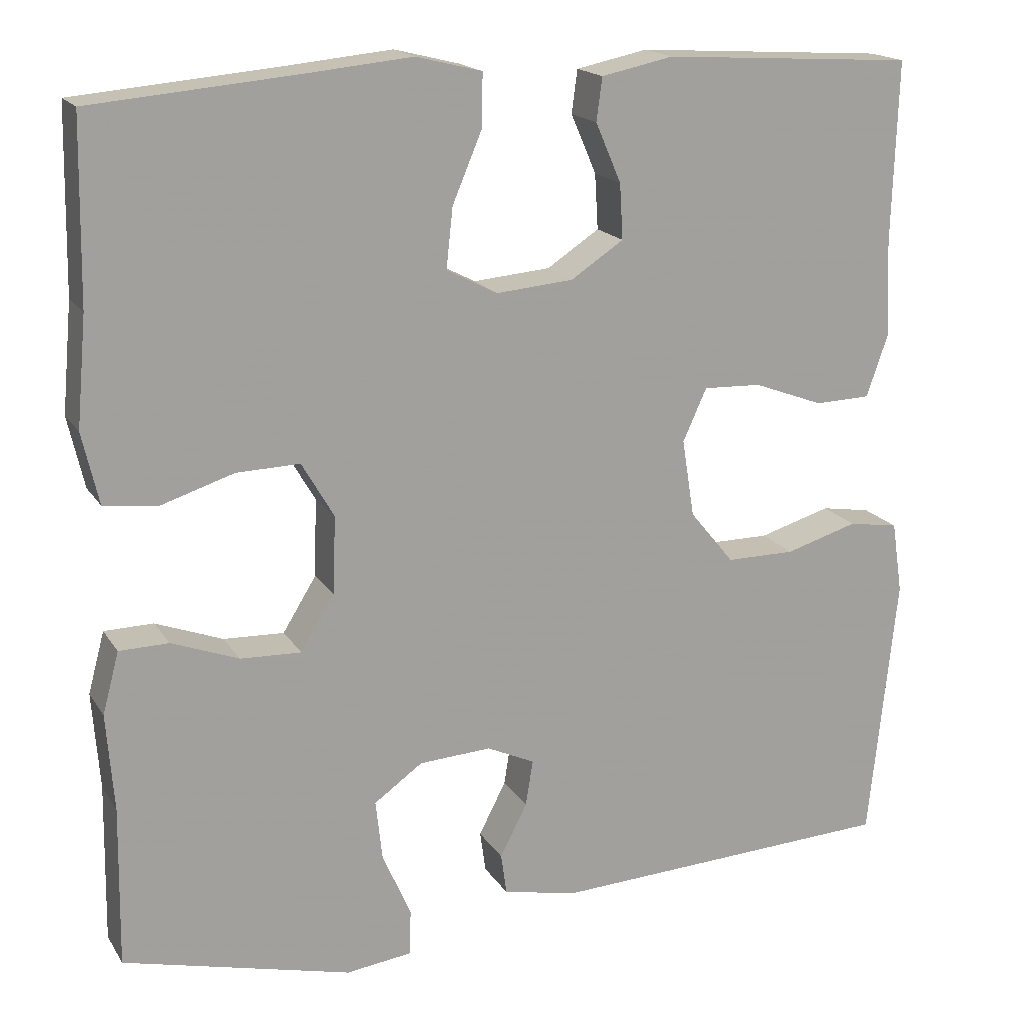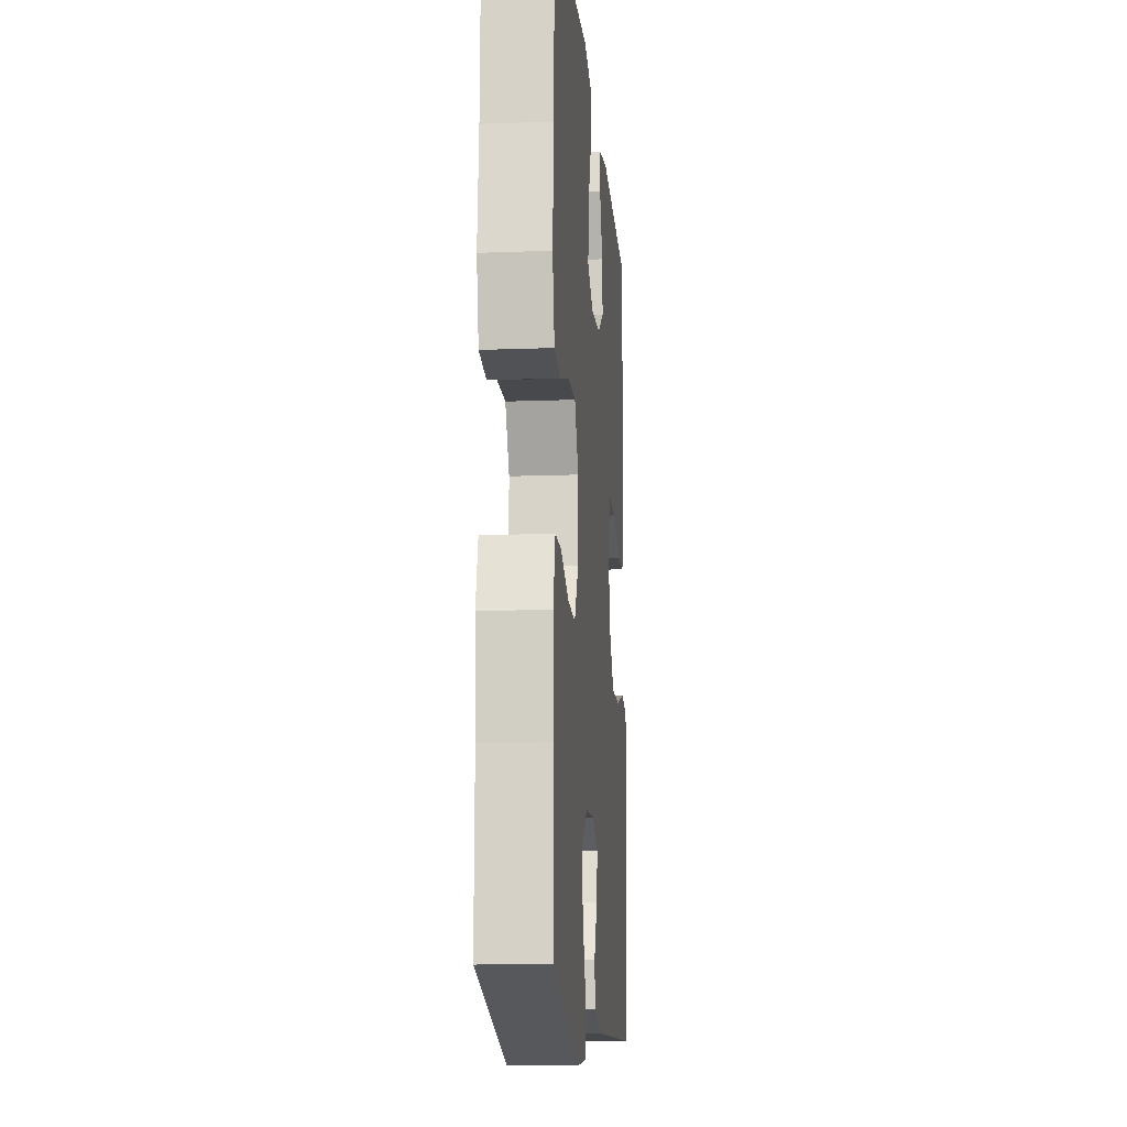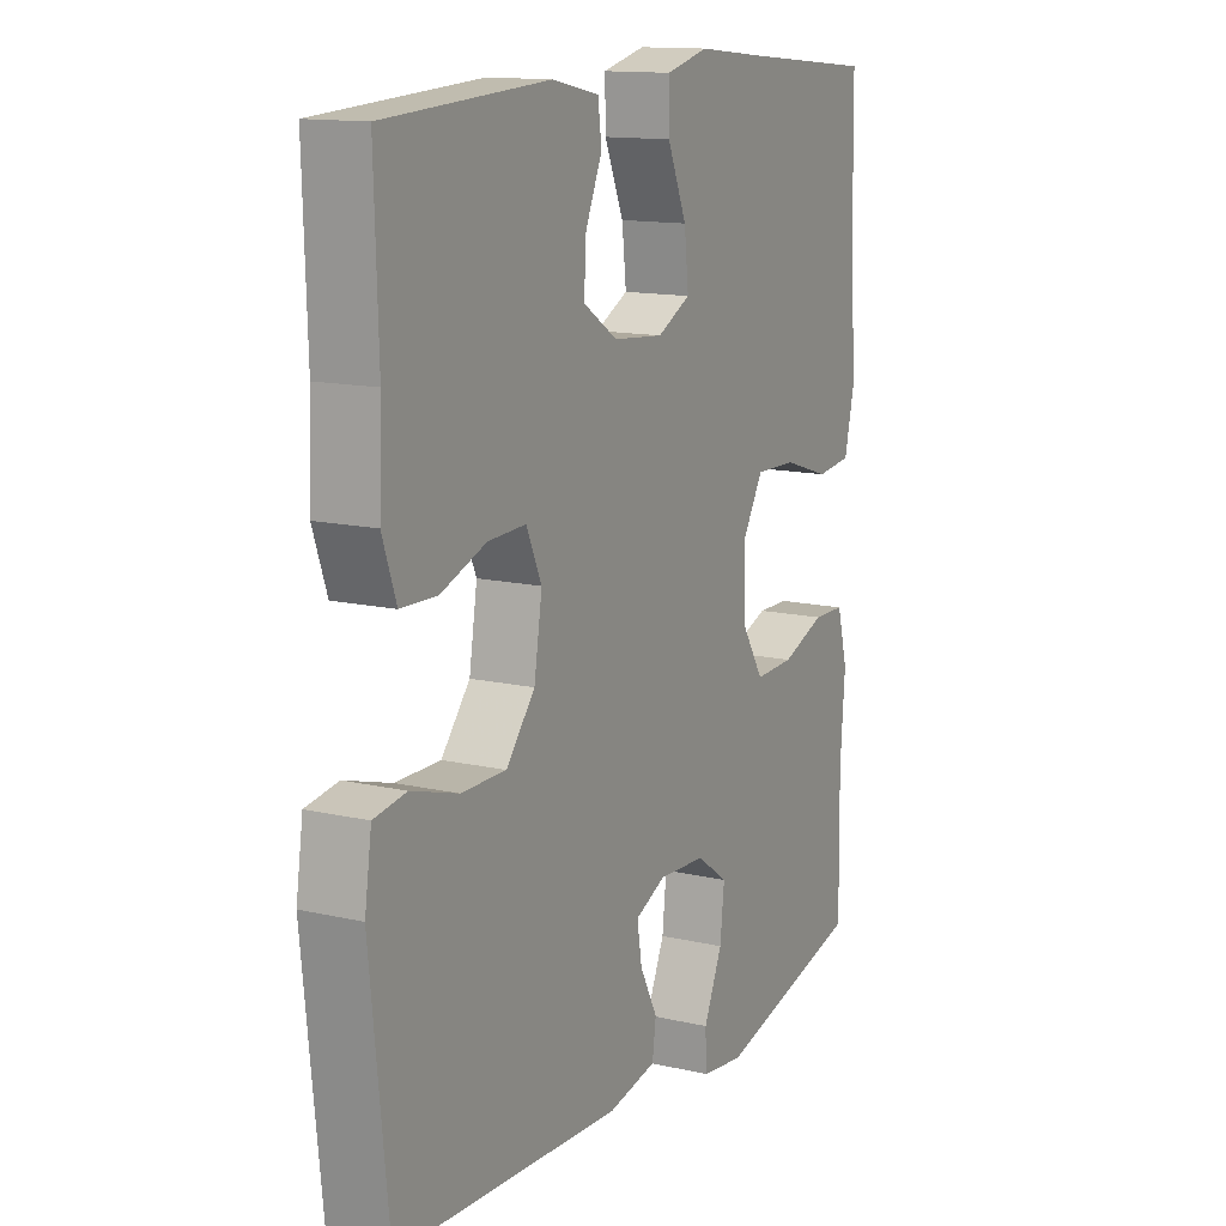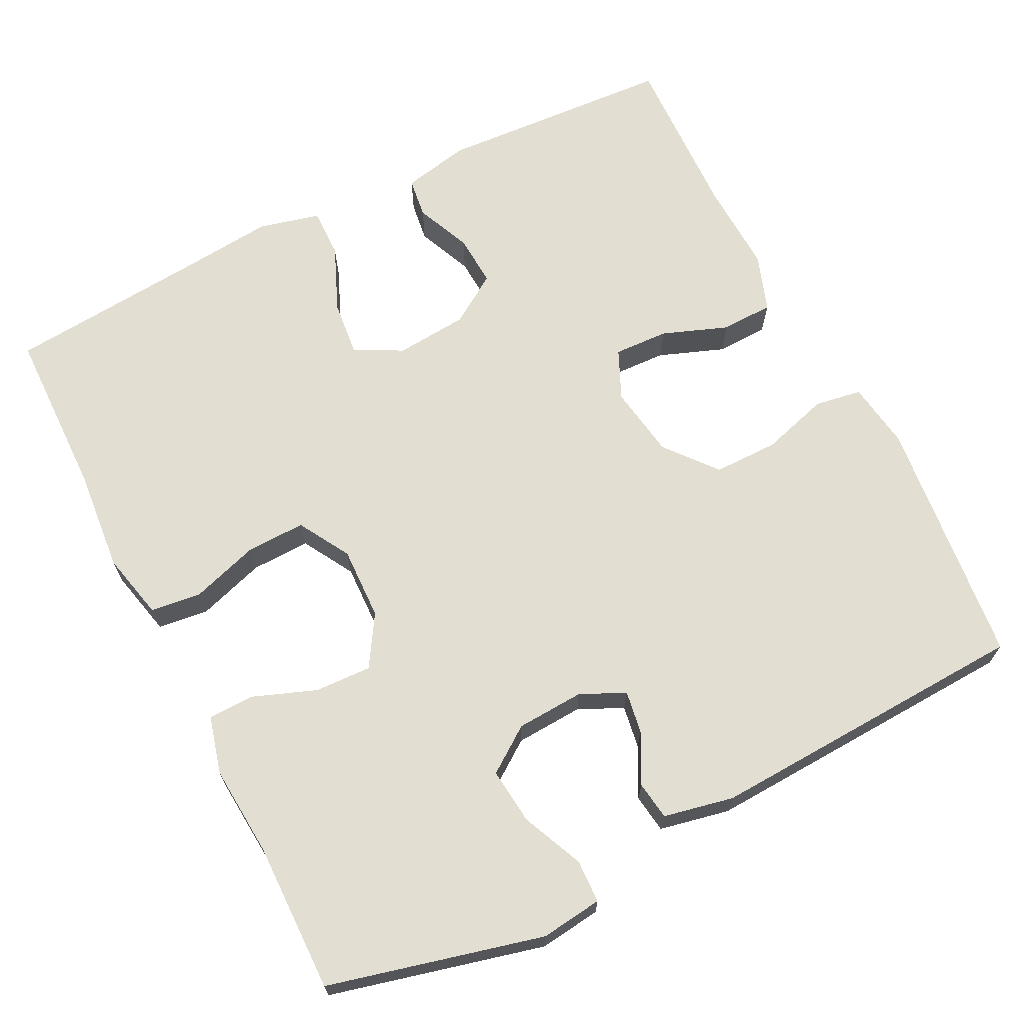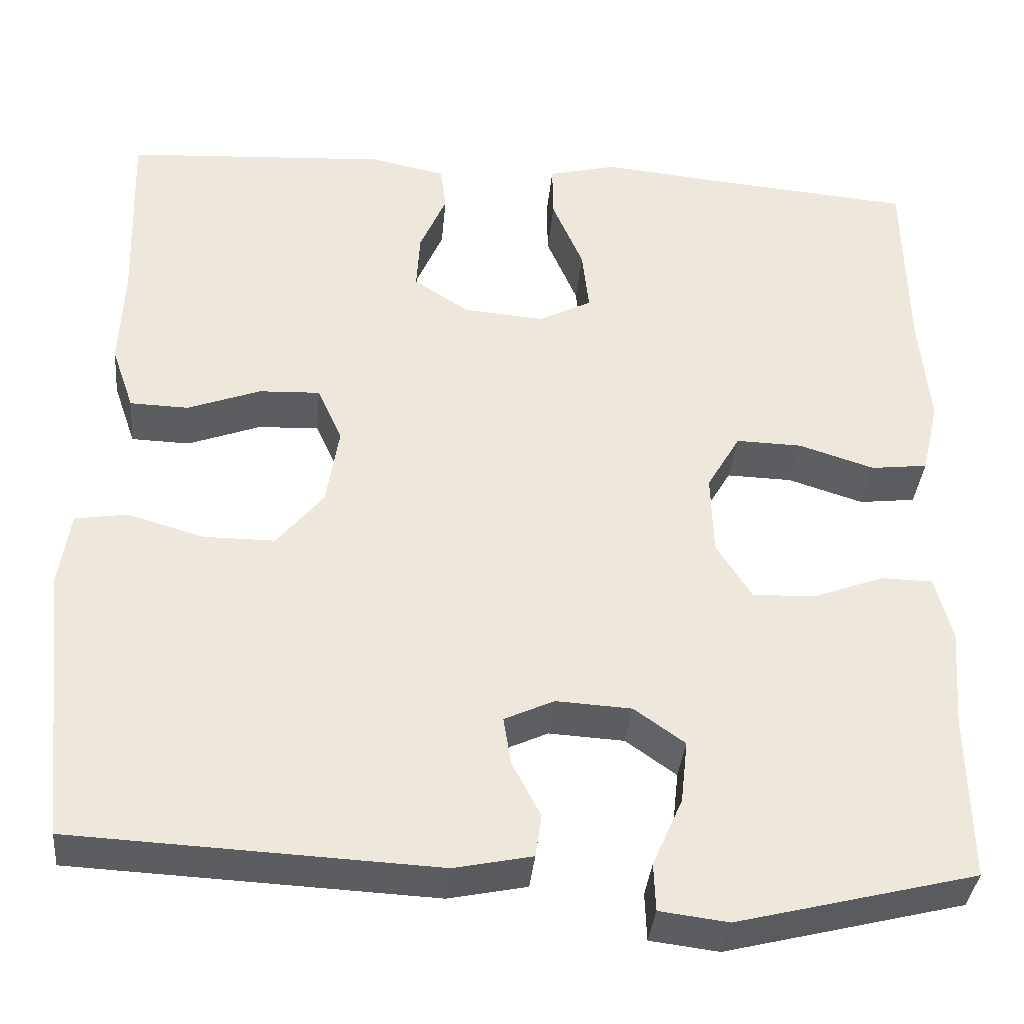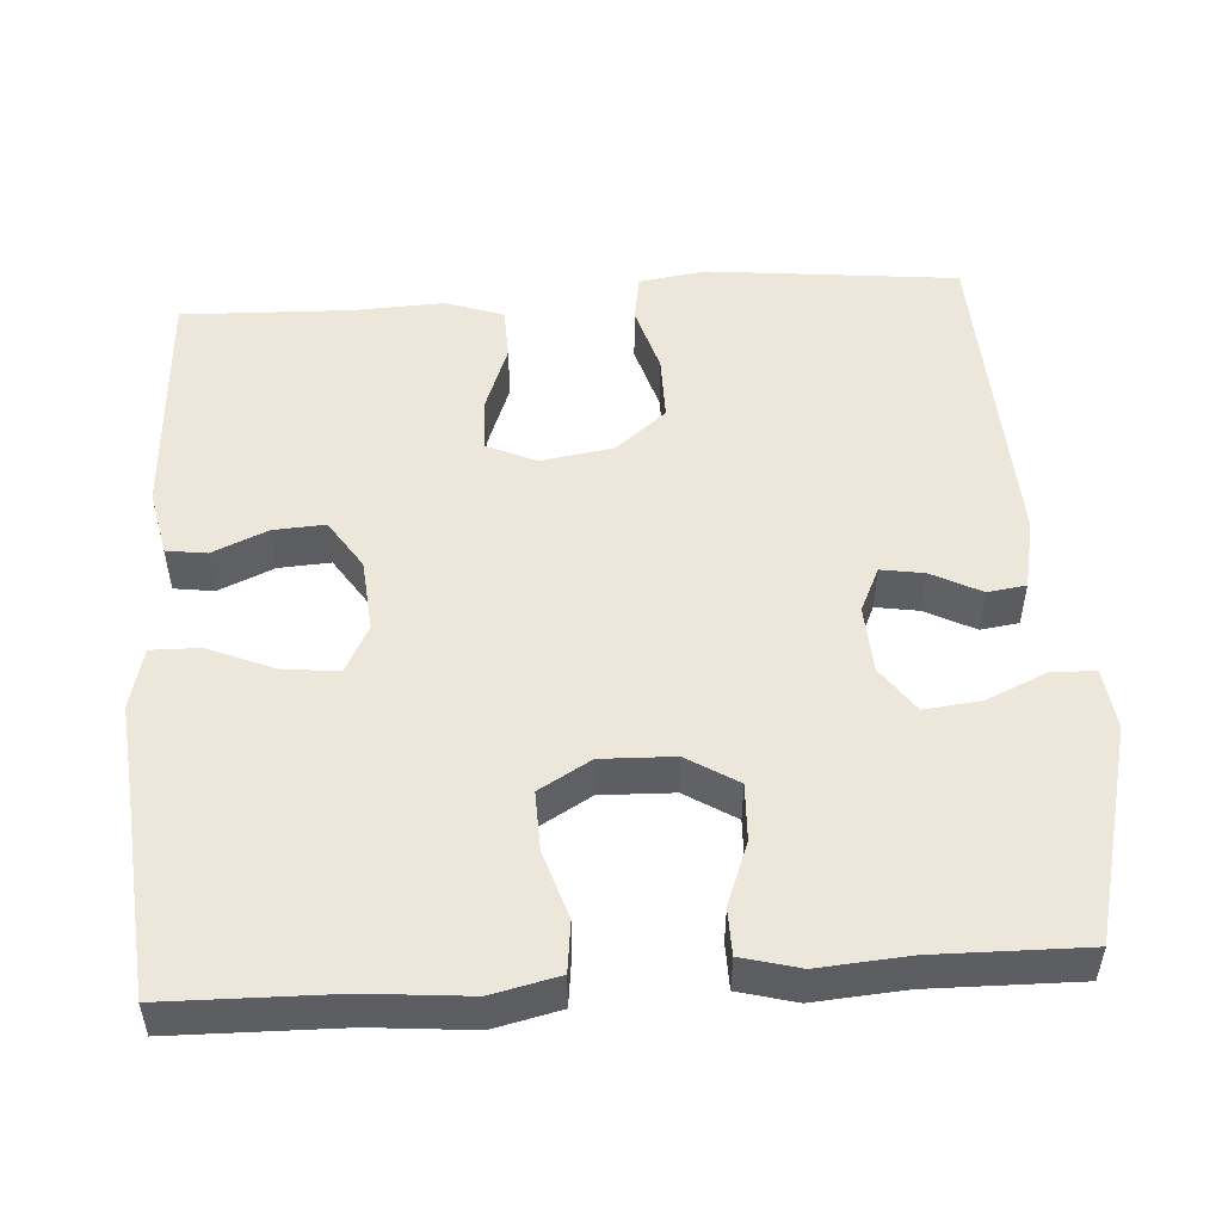
<metadata>
{"format":"obj","ext":"obj","renderer":"f3d","projection":"perspective","resolution":1024,"background":"white","views":[{"elev":17.6,"azim":157.5,"up":"+Z"},{"elev":-13.8,"azim":94.9,"up":"+Z"},{"elev":13.4,"azim":-62.4,"up":"+Z"},{"elev":68.0,"azim":153.2,"up":"+Y"},{"elev":-36.4,"azim":-5.3,"up":"+Z"},{"elev":51.2,"azim":86.2,"up":"+Y"}]}
</metadata>
<code>
v 0.5 0.07 -0.5
v 0.222 0.07 -0.57
v 0.142 0.07 -0.56
v 0.14 0.07 -0.504
v 0.175 0.07 -0.424
v 0.183 0.07 -0.351
v 0.124 0.07 -0.309
v 0.036 0.07 -0.304
v -0.022 0.07 -0.331
v -0.013 0.07 -0.387
v 0.02 0.07 -0.451
v 0.013 0.07 -0.501
v -0.078 0.07 -0.52
v -0.5 0.07 -0.5
v -0.534 0.07 -0.175
v -0.521 0.07 -0.088
v -0.46 0.07 -0.078
v -0.372 0.07 -0.104
v -0.288 0.07 -0.104
v -0.234 0.07 -0.038
v -0.219 0.07 0.056
v -0.248 0.07 0.12
v -0.319 0.07 0.117
v -0.404 0.07 0.085
v -0.472 0.07 0.087
v -0.498 0.07 0.162
v -0.493 0.07 0.281
v -0.5 0.07 0.5
v -0.193 0.07 0.519
v -0.106 0.07 0.501
v -0.099 0.07 0.449
v -0.13 0.07 0.377
v -0.134 0.07 0.31
v -0.07 0.07 0.268
v 0.024 0.07 0.26
v 0.086 0.07 0.292
v 0.078 0.07 0.365
v 0.042 0.07 0.45
v 0.041 0.07 0.514
v 0.121 0.07 0.534
v 0.246 0.07 0.522
v 0.5 0.07 0.5
v 0.504 0.07 0.28
v 0.516 0.07 0.148
v 0.496 0.07 0.061
v 0.43 0.07 0.053
v 0.342 0.07 0.081
v 0.265 0.07 0.083
v 0.226 0.07 0.016
v 0.229 0.07 -0.079
v 0.27 0.07 -0.145
v 0.344 0.07 -0.142
v 0.426 0.07 -0.111
v 0.486 0.07 -0.112
v 0.506 0.07 -0.187
v 0.497 0.07 -0.305
v 0.5 0 -0.5
v 0.222 0 -0.57
v 0.142 0 -0.56
v 0.14 0 -0.504
v 0.175 0 -0.424
v 0.183 0 -0.351
v 0.124 0 -0.309
v 0.036 0 -0.304
v -0.022 0 -0.331
v -0.013 0 -0.387
v 0.02 0 -0.451
v 0.013 0 -0.501
v -0.078 0 -0.52
v -0.5 0 -0.5
v -0.534 0 -0.175
v -0.521 0 -0.088
v -0.46 0 -0.078
v -0.372 0 -0.104
v -0.288 0 -0.104
v -0.234 0 -0.038
v -0.219 0 0.056
v -0.248 0 0.12
v -0.319 0 0.117
v -0.404 0 0.085
v -0.472 0 0.087
v -0.498 0 0.162
v -0.493 0 0.281
v -0.5 0 0.5
v -0.193 0 0.519
v -0.106 0 0.501
v -0.099 0 0.449
v -0.13 0 0.377
v -0.134 0 0.31
v -0.07 0 0.268
v 0.024 0 0.26
v 0.086 0 0.292
v 0.078 0 0.365
v 0.042 0 0.45
v 0.041 0 0.514
v 0.121 0 0.534
v 0.246 0 0.522
v 0.5 0 0.5
v 0.504 0 0.28
v 0.516 0 0.148
v 0.496 0 0.061
v 0.43 0 0.053
v 0.342 0 0.081
v 0.265 0 0.083
v 0.226 0 0.016
v 0.229 0 -0.079
v 0.27 0 -0.145
v 0.344 0 -0.142
v 0.426 0 -0.111
v 0.486 0 -0.112
v 0.506 0 -0.187
v 0.497 0 -0.305
f 54 55 56
f 53 54 56
f 52 53 56
f 1 2 3
f 56 1 3
f 52 56 3
f 51 52 3
f 45 46 47
f 44 45 47
f 43 44 47
f 43 47 48
f 42 43 48
f 41 42 48
f 41 48 49
f 40 41 49
f 39 40 49
f 38 39 49
f 37 38 49
f 30 31 32
f 29 30 32
f 28 29 32
f 27 28 32
f 27 32 33
f 26 27 33
f 25 26 33
f 24 25 33
f 23 24 33
f 22 23 33 34
f 16 17 18
f 15 16 18
f 14 15 18
f 13 14 18
f 12 13 18
f 11 12 18
f 10 11 18
f 9 10 18 19
f 8 9 19 20
f 3 4 5
f 51 3 5
f 50 51 5 6
f 49 50 6
f 37 49 6
f 36 37 6
f 21 22 34 35
f 21 35 36
f 20 21 36
f 8 20 36
f 7 8 36
f 6 7 36
f 112 111 110
f 112 110 109
f 112 109 108
f 59 58 57
f 59 57 112
f 59 112 108
f 59 108 107
f 103 102 101
f 103 101 100
f 103 100 99
f 104 103 99
f 104 99 98
f 104 98 97
f 105 104 97
f 105 97 96
f 105 96 95
f 105 95 94
f 105 94 93
f 88 87 86
f 88 86 85
f 88 85 84
f 88 84 83
f 89 88 83
f 89 83 82
f 89 82 81
f 89 81 80
f 89 80 79
f 90 89 79 78
f 74 73 72
f 74 72 71
f 74 71 70
f 74 70 69
f 74 69 68
f 74 68 67
f 74 67 66
f 75 74 66 65
f 76 75 65 64
f 61 60 59
f 61 59 107
f 62 61 107 106
f 62 106 105
f 62 105 93
f 62 93 92
f 91 90 78 77
f 92 91 77
f 92 77 76
f 92 76 64
f 92 64 63
f 92 63 62
f 1 57 58 2
f 2 58 59 3
f 3 59 60 4
f 4 60 61 5
f 5 61 62 6
f 6 62 63 7
f 7 63 64 8
f 8 64 65 9
f 9 65 66 10
f 10 66 67 11
f 11 67 68 12
f 12 68 69 13
f 13 69 70 14
f 14 70 71 15
f 15 71 72 16
f 16 72 73 17
f 17 73 74 18
f 18 74 75 19
f 19 75 76 20
f 20 76 77 21
f 21 77 78 22
f 22 78 79 23
f 23 79 80 24
f 24 80 81 25
f 25 81 82 26
f 26 82 83 27
f 27 83 84 28
f 28 84 85 29
f 29 85 86 30
f 30 86 87 31
f 31 87 88 32
f 32 88 89 33
f 33 89 90 34
f 34 90 91 35
f 35 91 92 36
f 36 92 93 37
f 37 93 94 38
f 38 94 95 39
f 39 95 96 40
f 40 96 97 41
f 41 97 98 42
f 42 98 99 43
f 43 99 100 44
f 44 100 101 45
f 45 101 102 46
f 46 102 103 47
f 47 103 104 48
f 48 104 105 49
f 49 105 106 50
f 50 106 107 51
f 51 107 108 52
f 52 108 109 53
f 53 109 110 54
f 54 110 111 55
f 55 111 112 56
f 56 112 57 1

</code>
